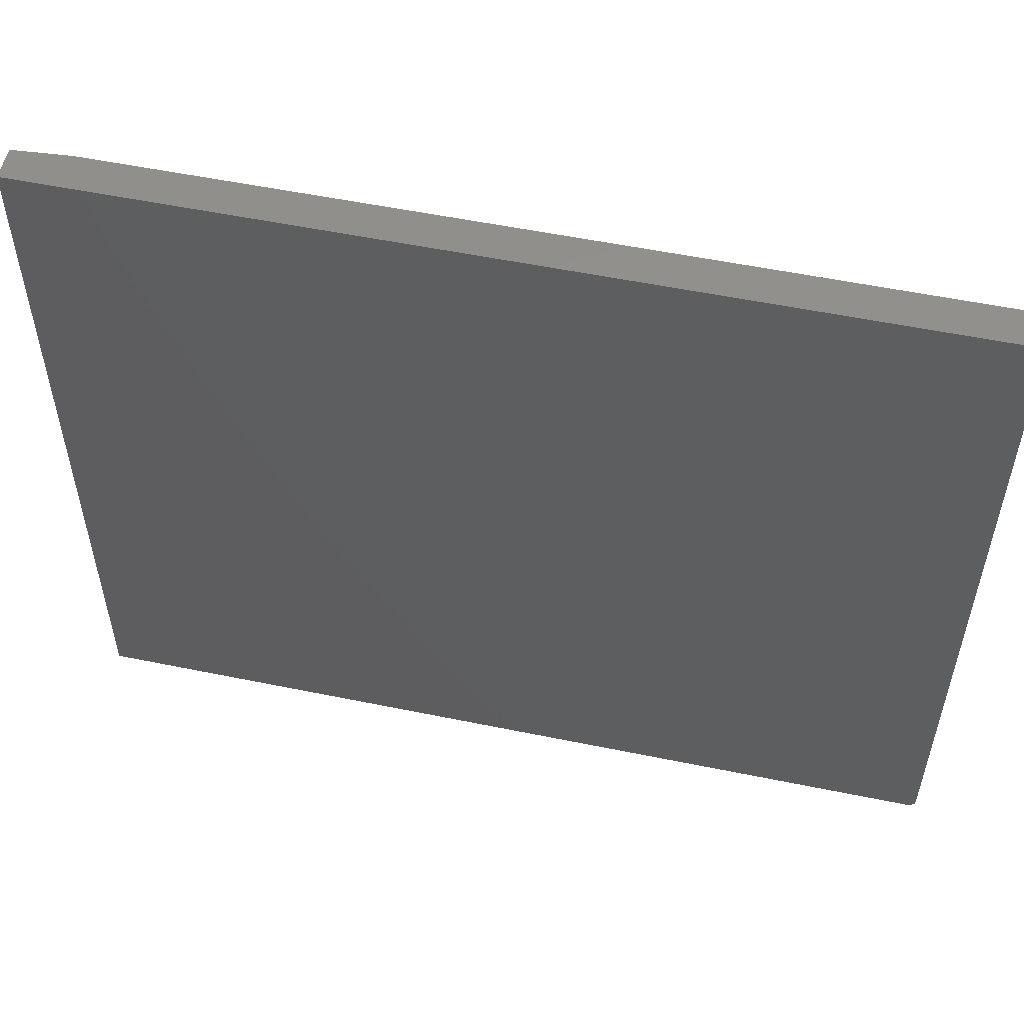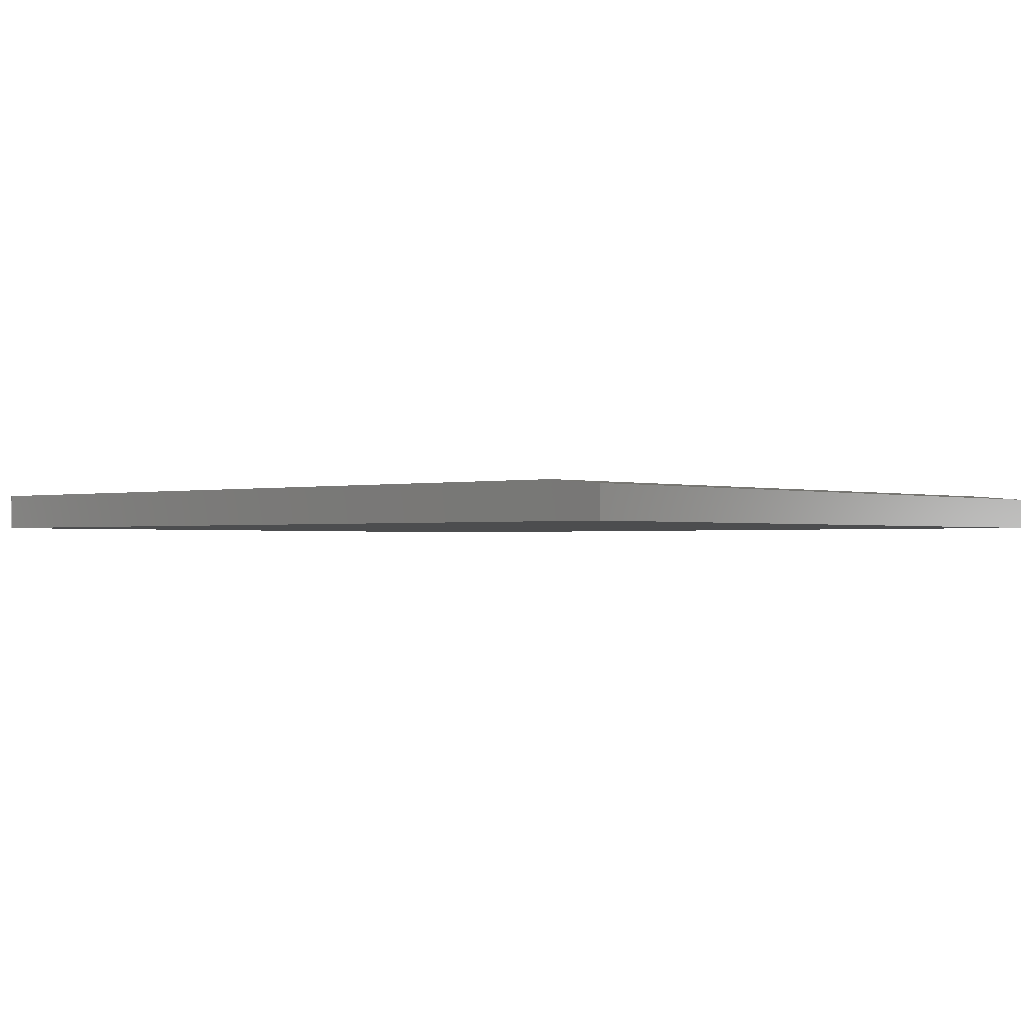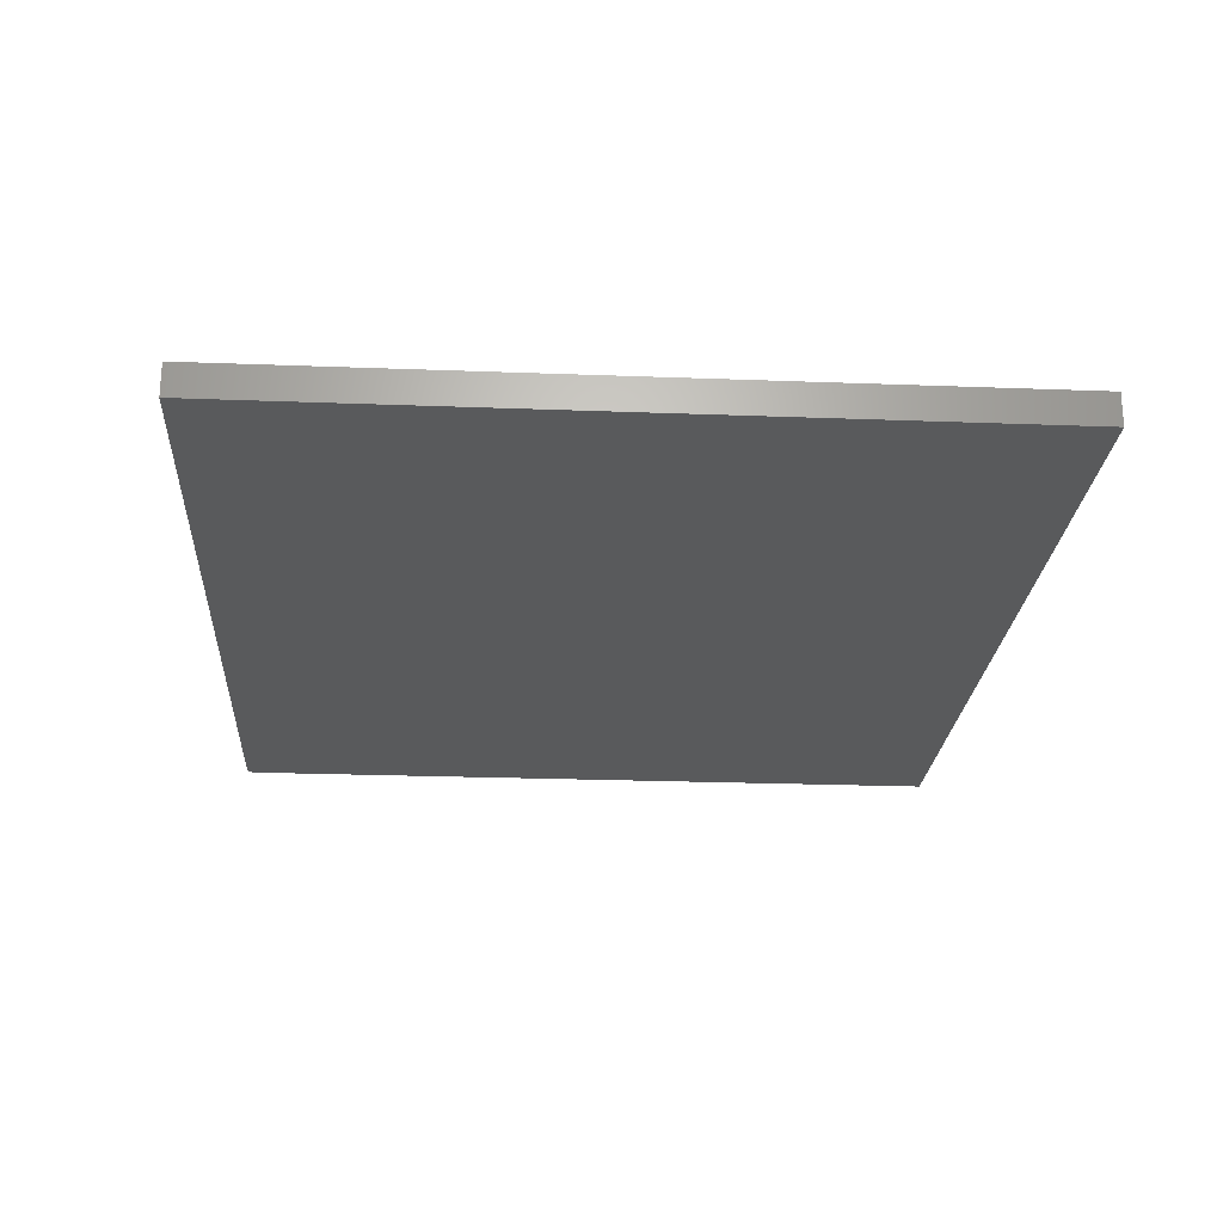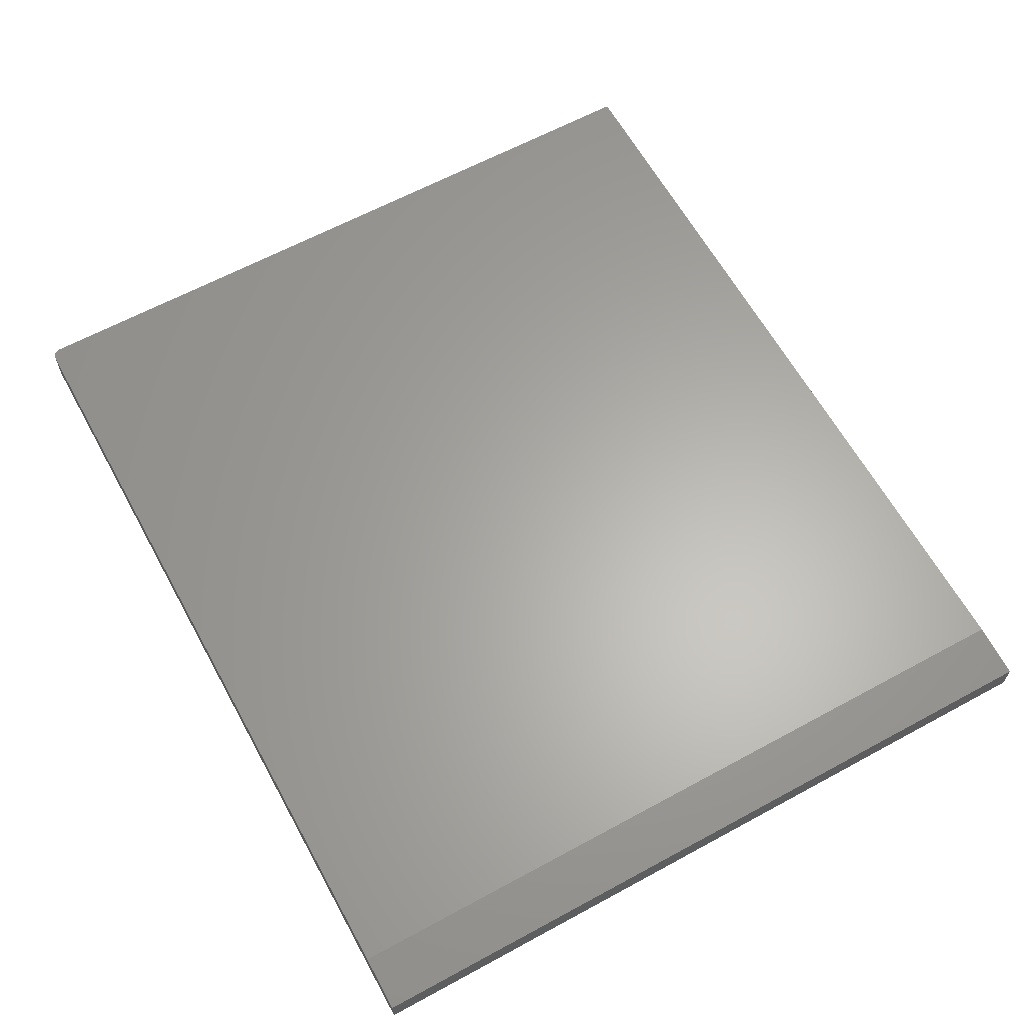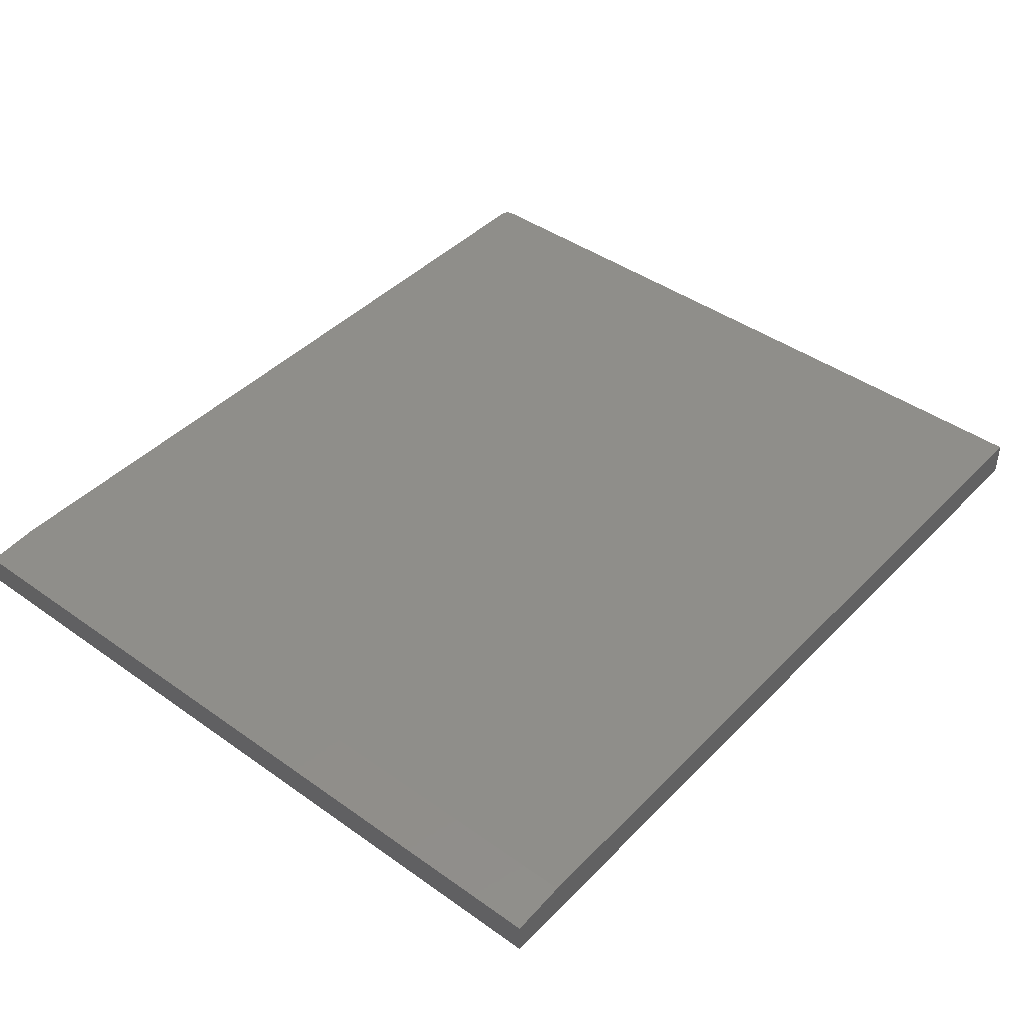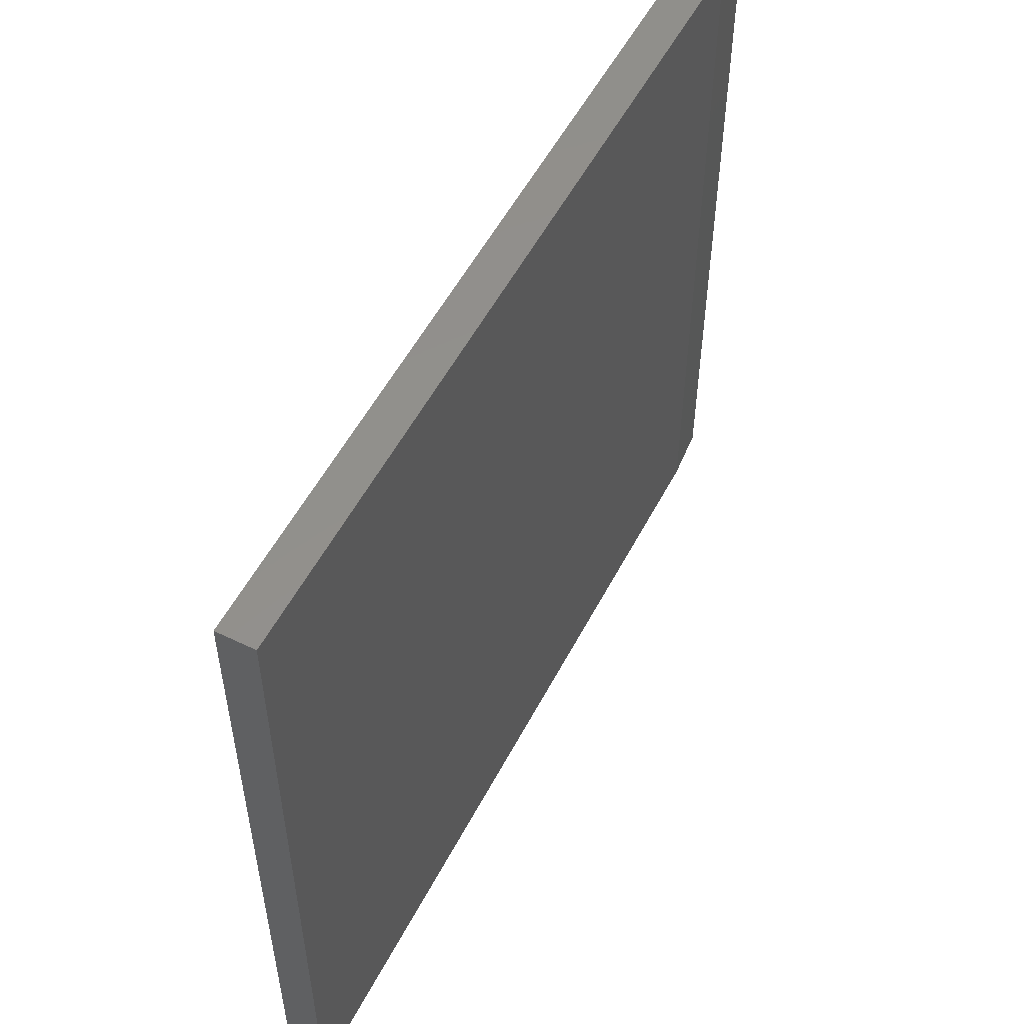
<metadata>
{"format":"stl","ext":"stl","renderer":"f3d","projection":"perspective","resolution":1024,"background":"white","views":[{"elev":54.5,"azim":12.3,"up":"+Z"},{"elev":-1.1,"azim":-138.2,"up":"+Y"},{"elev":-23.2,"azim":-93.7,"up":"+Y"},{"elev":63.1,"azim":-118.8,"up":"+Y"},{"elev":42.9,"azim":-49.9,"up":"+Y"},{"elev":54.0,"azim":117.2,"up":"+Z"}]}
</metadata>
<code>
# stl→obj: 26 verts, 48 faces
v 0.7404 1.656e-16 -0.6472
v 0.7374 1.652e-16 -0.6481
v 0.7344 1.648e-16 -0.6484
v -0.6562 1.542e-16 0.6463
v 0.75 3.103e-16 0.6463
v 0.75 1.683e-16 -0.6328
v 0.7497 1.679e-16 -0.6359
v 0.7488 1.675e-16 -0.6388
v -0.6562 1.041e-17 -0.6484
v 0.7474 1.67e-16 -0.6415
v 0.7454 1.665e-16 -0.6439
v 0.7431 1.661e-16 -0.6458
v 0.7344 -0.0625 -0.6484
v -0.75 -0.0625 -0.6484
v -0.75 -0.007812 -0.6484
v 0.7374 -0.0625 -0.6481
v 0.7404 -0.0625 -0.6472
v -0.75 -0.0625 0.6463
v 0.7488 -0.0625 -0.6388
v 0.7497 -0.0625 -0.6359
v 0.75 -0.0625 -0.6328
v 0.75 -0.0625 0.6463
v 0.7431 -0.0625 -0.6458
v 0.7454 -0.0625 -0.6439
v 0.7474 -0.0625 -0.6415
v -0.75 -0.007812 0.6463
f 1 2 3
f 4 5 6
f 4 6 7
f 4 7 8
f 4 8 9
f 9 8 10
f 9 10 11
f 9 11 12
f 9 12 1
f 9 1 3
f 3 13 9
f 9 13 14
f 9 14 15
f 13 16 17
f 18 14 19
f 18 19 20
f 18 20 21
f 18 21 22
f 14 13 17
f 14 17 23
f 14 23 24
f 14 24 25
f 14 25 19
f 21 6 22
f 22 6 5
f 6 21 7
f 7 21 20
f 7 20 8
f 8 20 19
f 8 19 10
f 10 19 25
f 10 25 11
f 11 25 24
f 11 24 12
f 12 24 23
f 12 23 1
f 1 23 17
f 1 17 2
f 2 17 16
f 2 16 3
f 3 16 13
f 18 26 14
f 14 26 15
f 22 5 18
f 18 5 4
f 18 4 26
f 26 4 15
f 15 4 9

</code>
